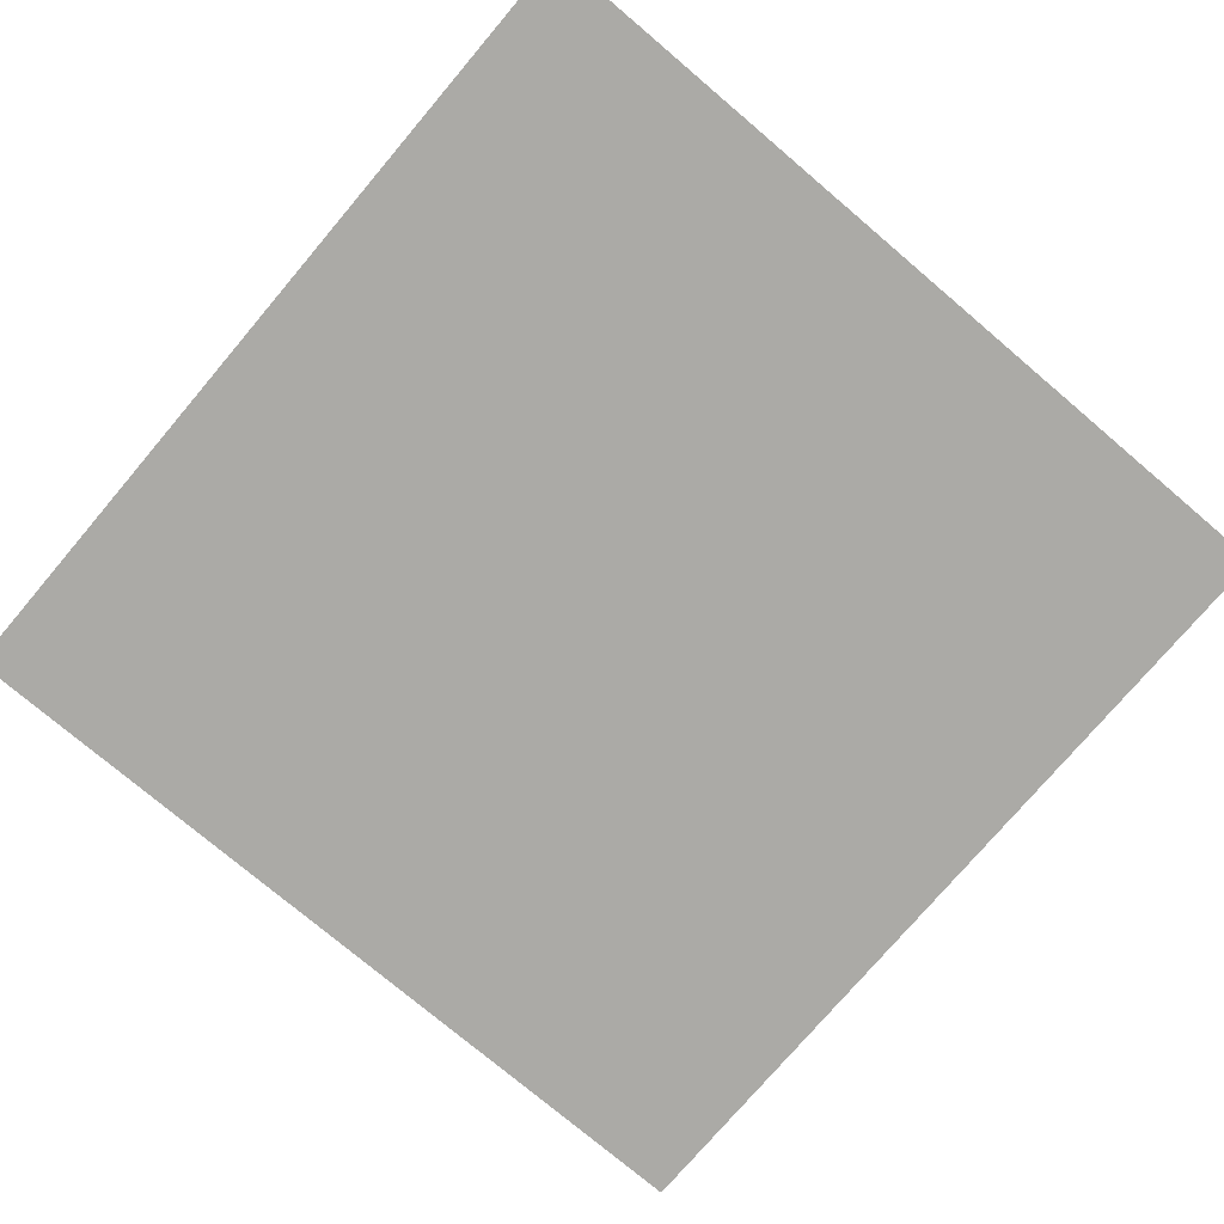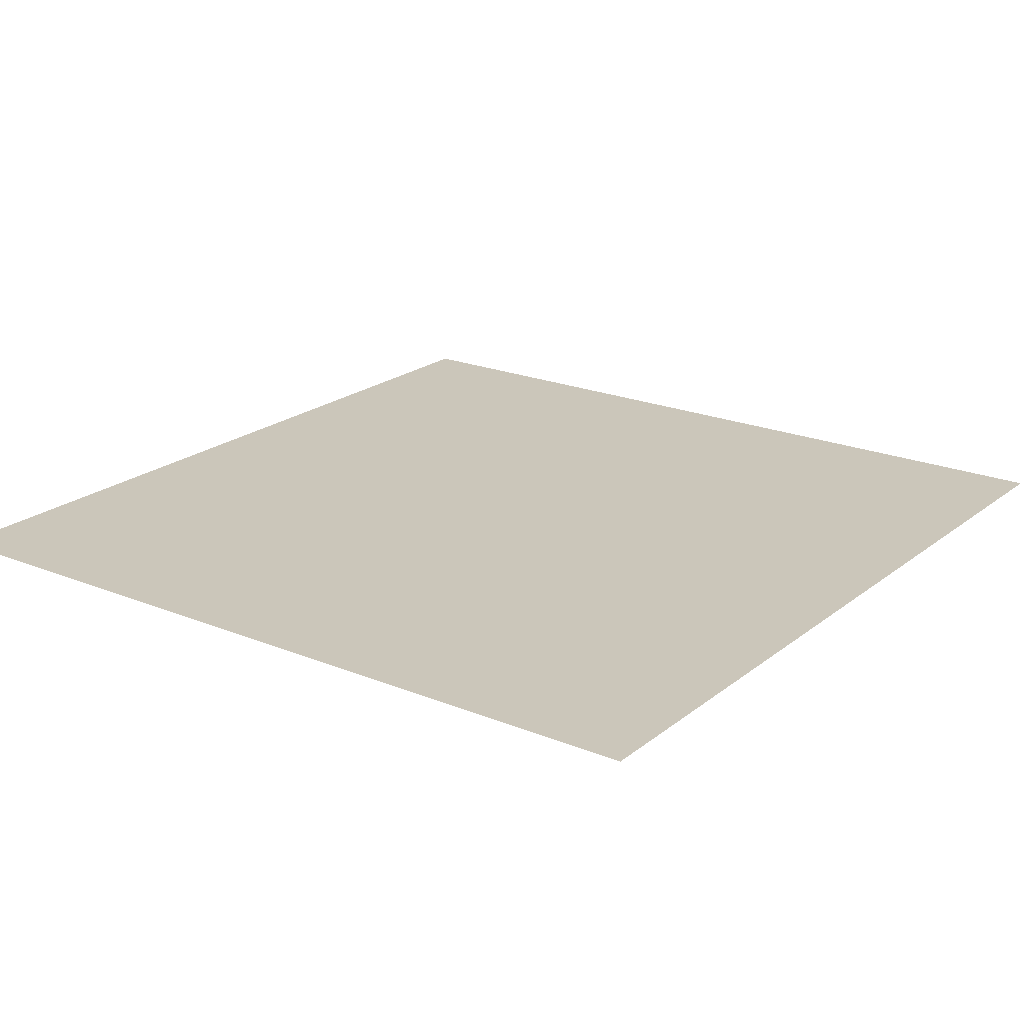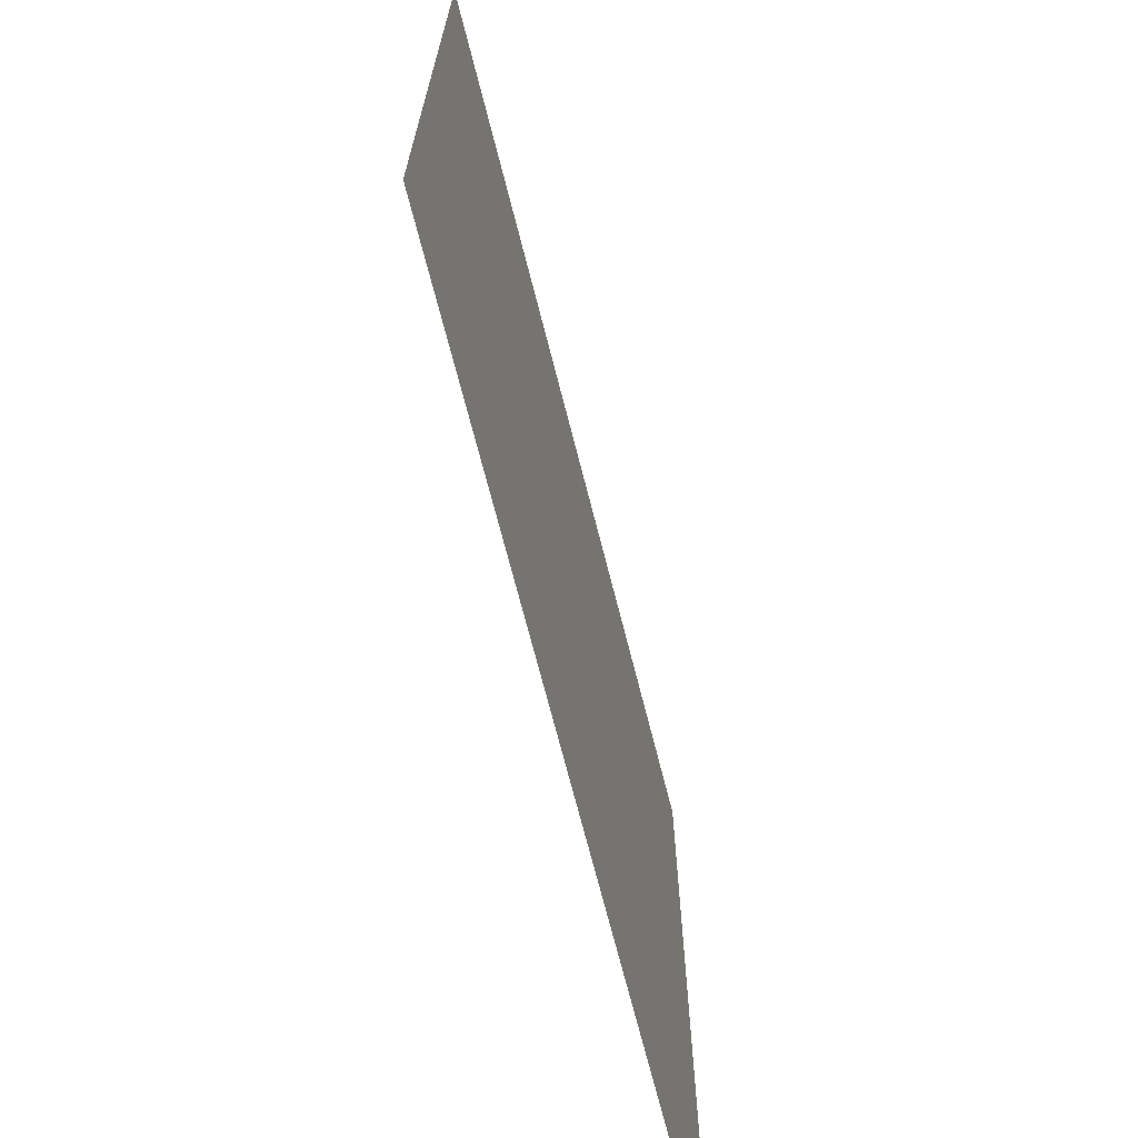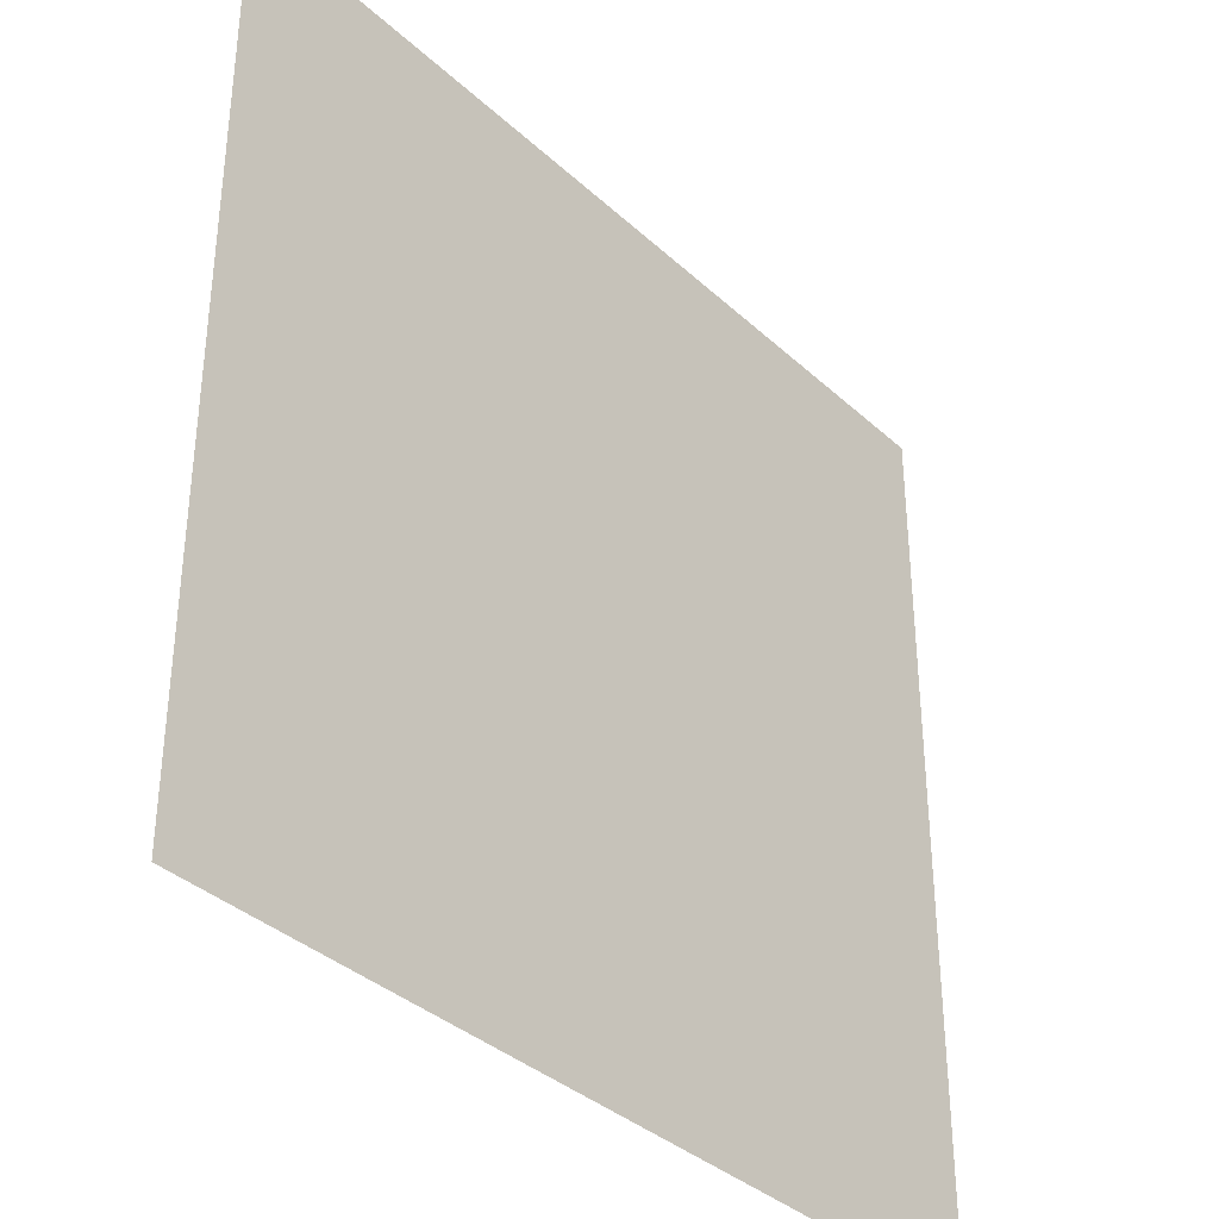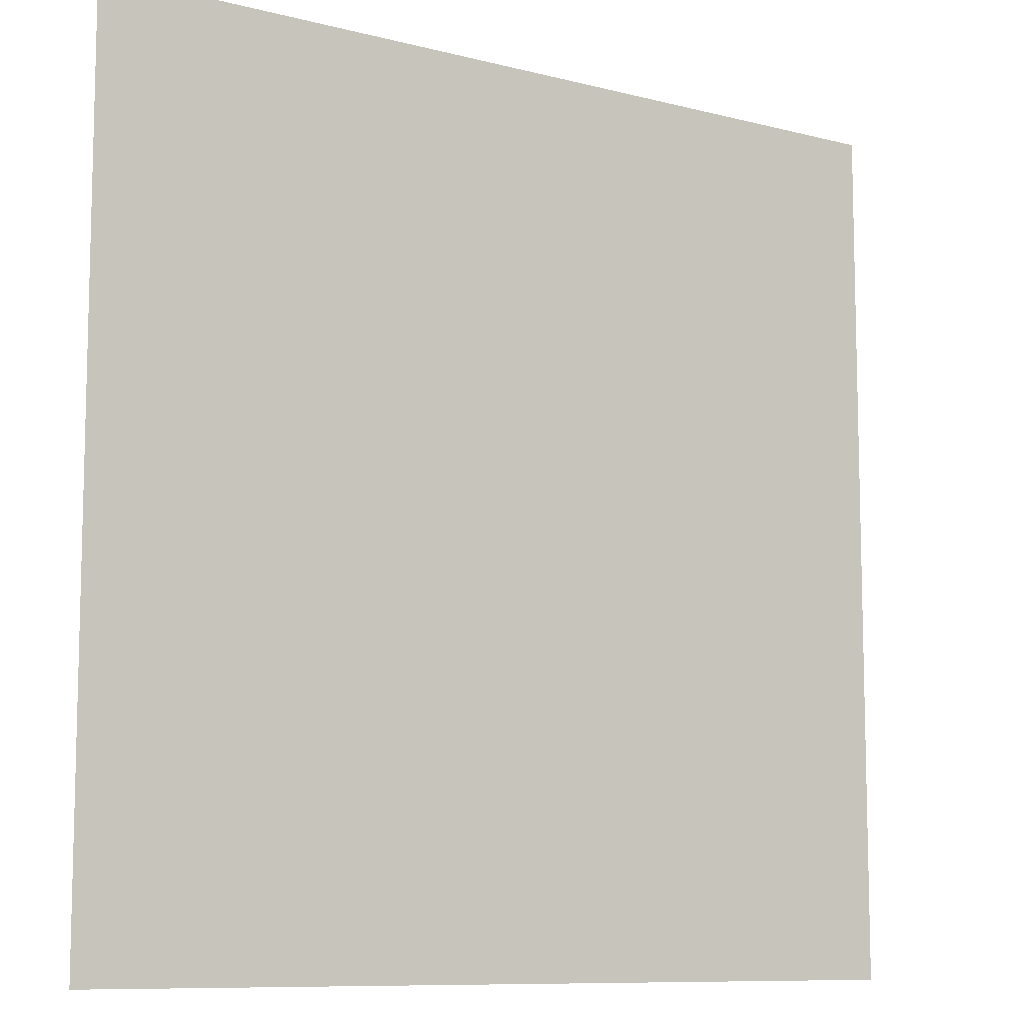
<metadata>
{"format":"obj","ext":"obj","renderer":"f3d","projection":"perspective","resolution":1024,"background":"white","views":[{"elev":-75.9,"azim":49.7,"up":"+Z"},{"elev":21.1,"azim":126.1,"up":"+Z"},{"elev":-70.5,"azim":-75.7,"up":"+Y"},{"elev":-36.2,"azim":-49.8,"up":"+Y"},{"elev":-9.5,"azim":-34.1,"up":"+Y"}]}
</metadata>
<code>
o MeshLightSwitch_17_0_GeomSubset_1
v 0.0005 0.007044 -0.009627
v -0.0005 0.007044 -0.009627
v 0.0005 0.008044 -0.009627
v -0.0005 0.008044 -0.009627
v 0.0005 0.007044 -0.009627
v -0.0005 0.007044 -0.009627
v 0.0005 0.008044 -0.009627
v -0.0005 0.008044 -0.009627
v 0.0005 0.007044 -0.009627
v -0.0005 0.007044 -0.009627
v 0.0005 0.008044 -0.009627
v -0.0005 0.008044 -0.009627
v -4e-06 -0.003503 0.04591
v -4e-06 -0.004887 0.06445
v -4e-06 -0.004019 0.06655
v -4e-06 -0.001925 0.06741
v -4e-06 0.005913 0.06741
v -4e-06 -0.003503 -0.05242
v -4e-06 -0.004889 -0.06975
v -4e-06 -0.004758 0.05344
v -4e-06 -0.004758 -0.06001
v -4e-06 -0.003576 -0.07185
v -4e-06 -0.001483 -0.07272
v -4e-06 0.005913 -0.07272
v -4e-06 -0.007281 0.05267
v -4e-06 -0.006588 0.05343
v -4e-06 -0.006579 0.0459
v -4e-06 -0.007276 0.04659
v -4e-06 -0.006588 -0.05999
v -4e-06 -0.007281 -0.05924
v -4e-06 -0.007276 -0.0531
v -4e-06 -0.006579 -0.05241
v 0.06976 -0.001927 -0.06975
v 0.06907 -0.004022 -0.06975
v 0.06741 -0.004889 -0.06975
v 0.06907 -0.001925 0.06655
v 0.06741 -0.001925 0.06741
v 0.06741 -0.004019 0.06655
v 0.06741 -0.004887 0.06445
v 0.06907 -0.004019 0.06445
v 0.06976 -0.001925 0.06445
v 0.06741 0.005913 0.06741
v 0.06907 0.005913 0.06655
v 0.06976 0.005913 0.06445
v 0.06976 0.005913 -0.06975
v 0.06876 -0.003634 0.06616
v 0.05109 -0.003503 -0.05242
v 0.05109 -0.003503 0.04591
v 0.05697 -0.004758 0.05344
v 0.05697 -0.004758 -0.06001
v 0.06741 -0.003576 -0.07185
v 0.06741 -0.001483 -0.07272
v 0.06907 -0.001483 -0.07185
v 0.06907 0.005913 -0.07185
v 0.06741 0.005913 -0.07272
v 0.06876 -0.003192 -0.07147
v 0.05696 -0.006587 0.05343
v 0.05631 -0.007281 0.05268
v 0.05164 -0.007277 0.0466
v 0.05109 -0.006579 0.04591
v 0.05696 -0.006587 -0.06
v 0.05631 -0.007281 -0.05924
v 0.05164 -0.007277 -0.05311
v 0.05109 -0.006579 -0.05242
v -0.06978 -0.001927 -0.06975
v -0.06909 -0.004022 -0.06975
v -0.06743 -0.004889 -0.06975
v -0.06909 -0.001925 0.06655
v -0.06743 -0.001925 0.06741
v -0.06743 -0.004019 0.06655
v -0.06743 -0.004887 0.06445
v -0.06909 -0.004019 0.06445
v -0.06978 -0.001925 0.06445
v -0.06743 0.005913 0.06741
v -0.06909 0.005913 0.06655
v -0.06978 0.005913 0.06445
v -0.06978 0.005913 -0.06975
v -0.06878 -0.003634 0.06616
v -0.05111 -0.003503 -0.05242
v -0.05111 -0.003503 0.04591
v -0.05699 -0.004758 0.05344
v -0.05699 -0.004758 -0.06001
v -0.06743 -0.003576 -0.07185
v -0.06743 -0.001483 -0.07272
v -0.06909 -0.001483 -0.07185
v -0.06909 0.005913 -0.07185
v -0.06743 0.005913 -0.07272
v -0.06878 -0.003192 -0.07147
v -0.05698 -0.006587 0.05343
v -0.05633 -0.007281 0.05268
v -0.05166 -0.007277 0.0466
v -0.0511 -0.006579 0.04591
v -0.05698 -0.006587 -0.06
v -0.05633 -0.007281 -0.05924
v -0.05166 -0.007277 -0.05311
v -0.0511 -0.006579 -0.05242
f 5 6 8 7

</code>
